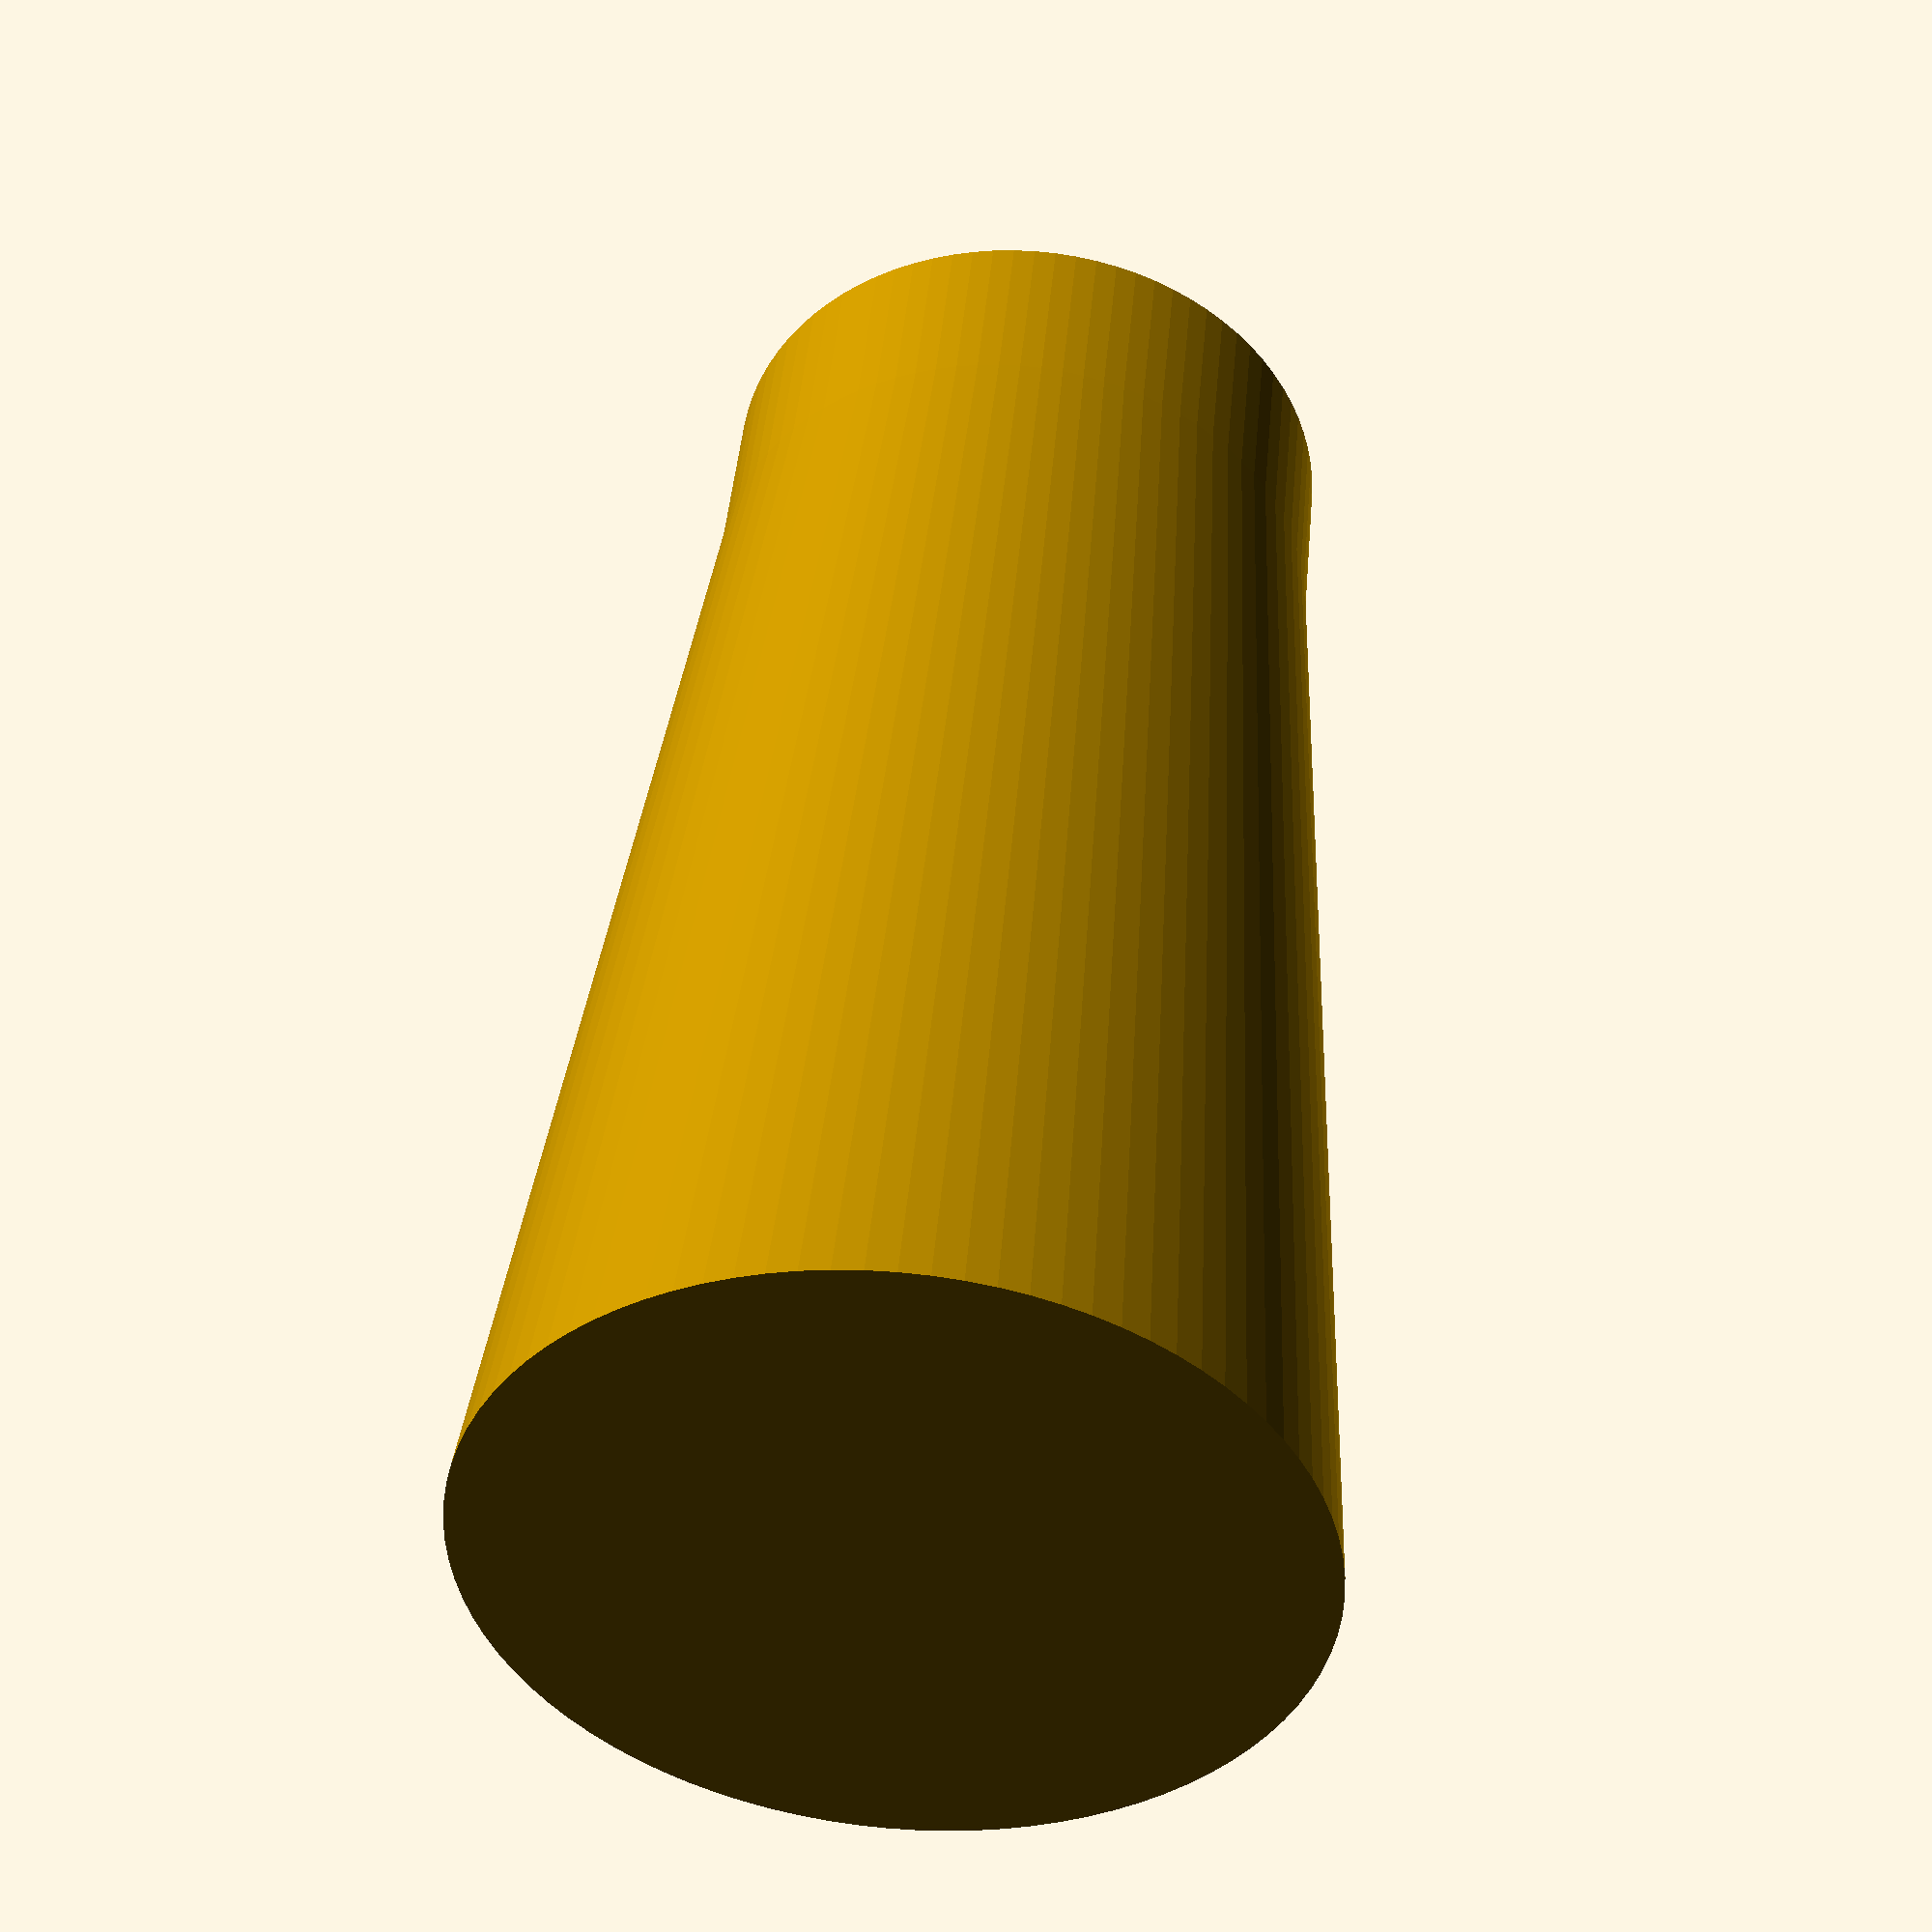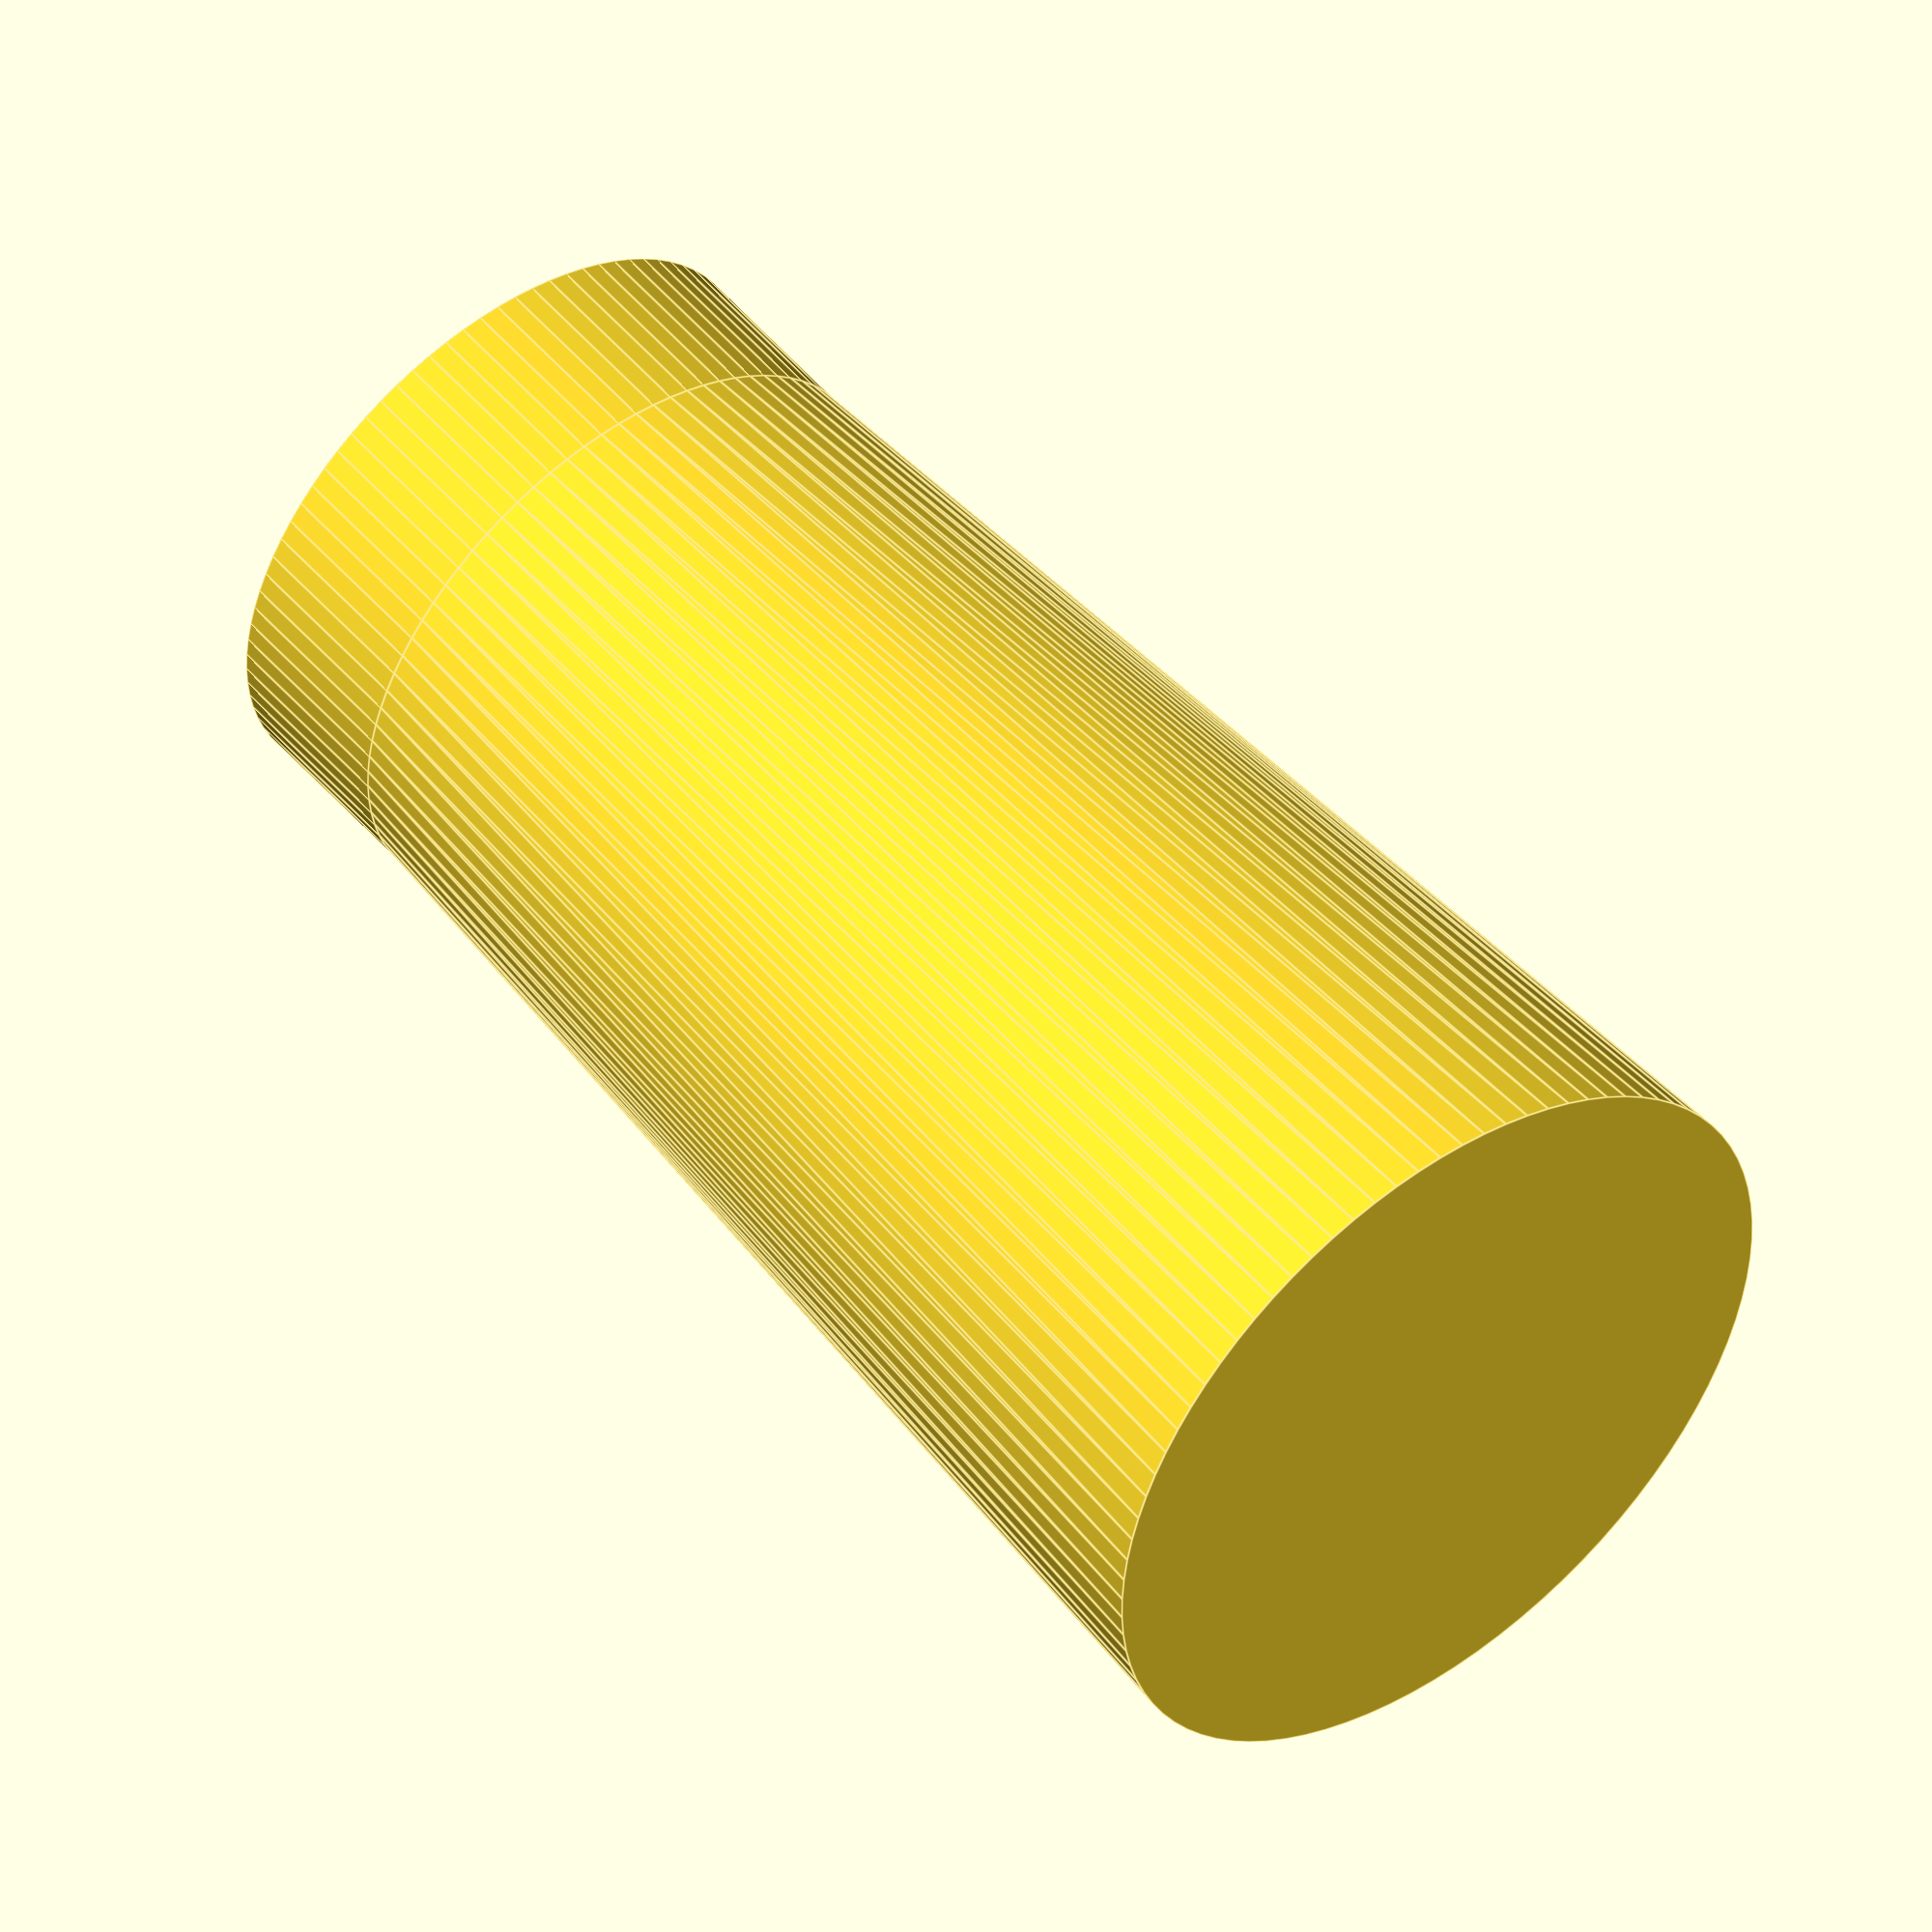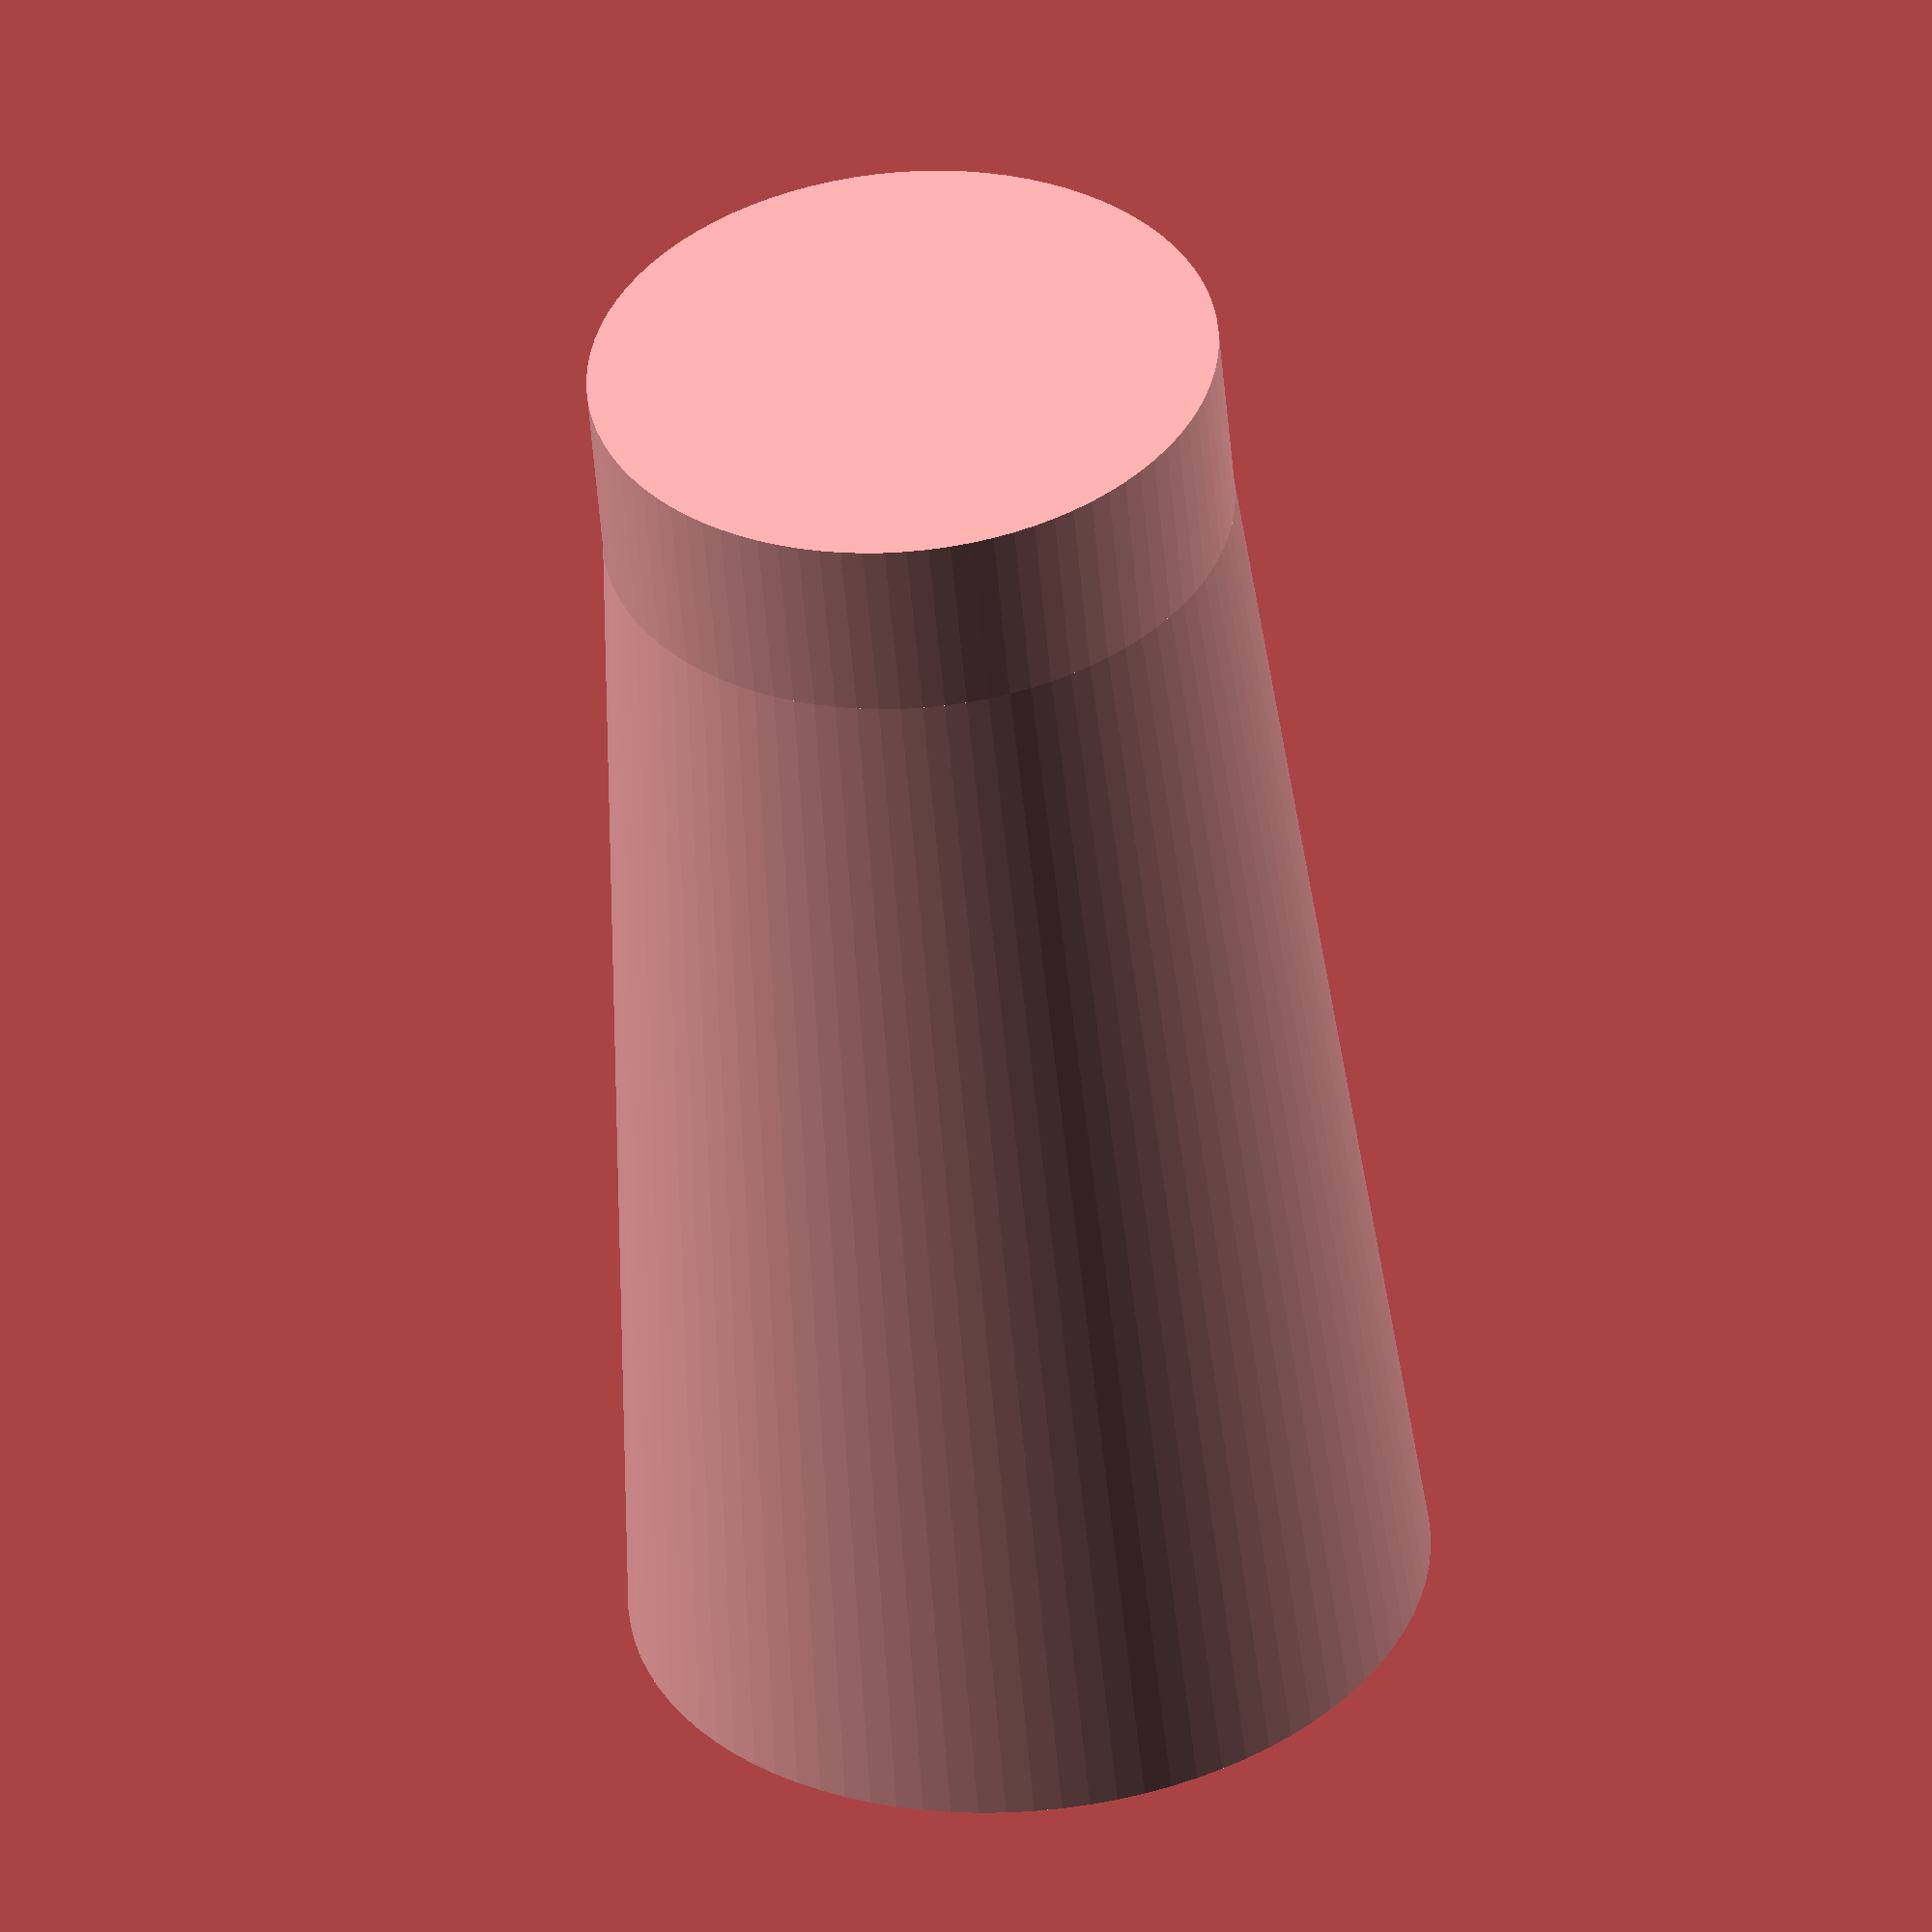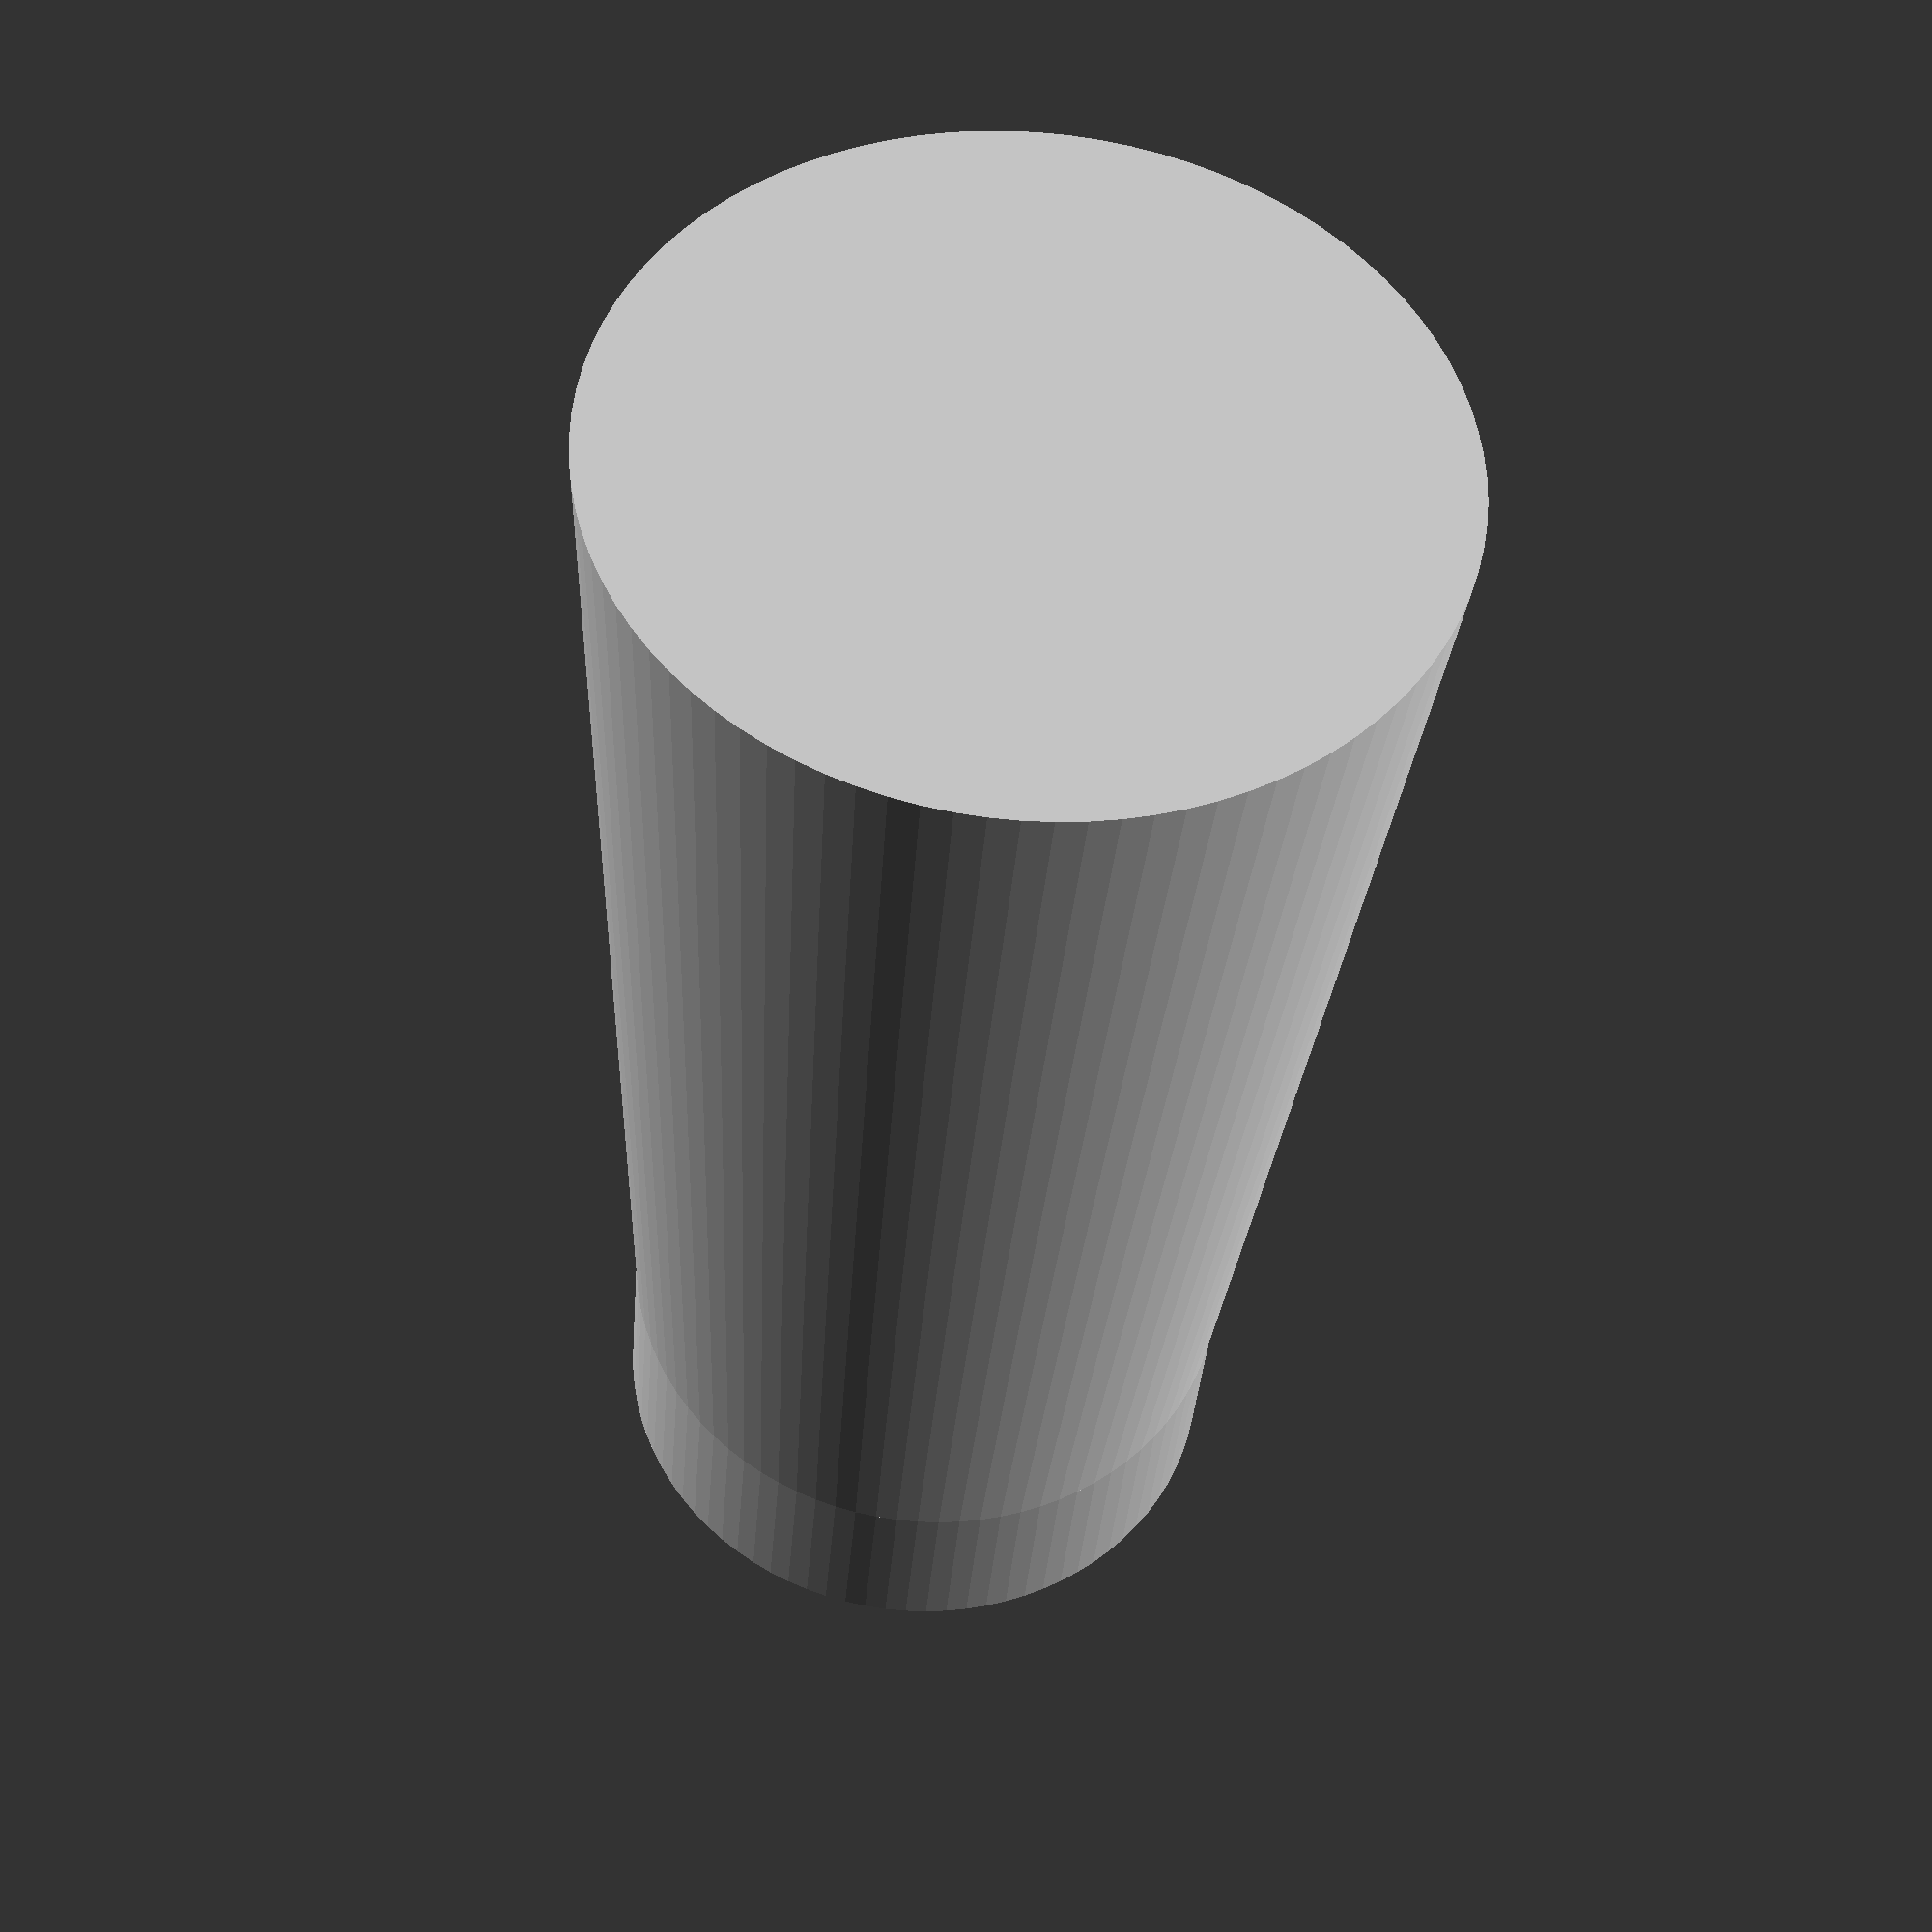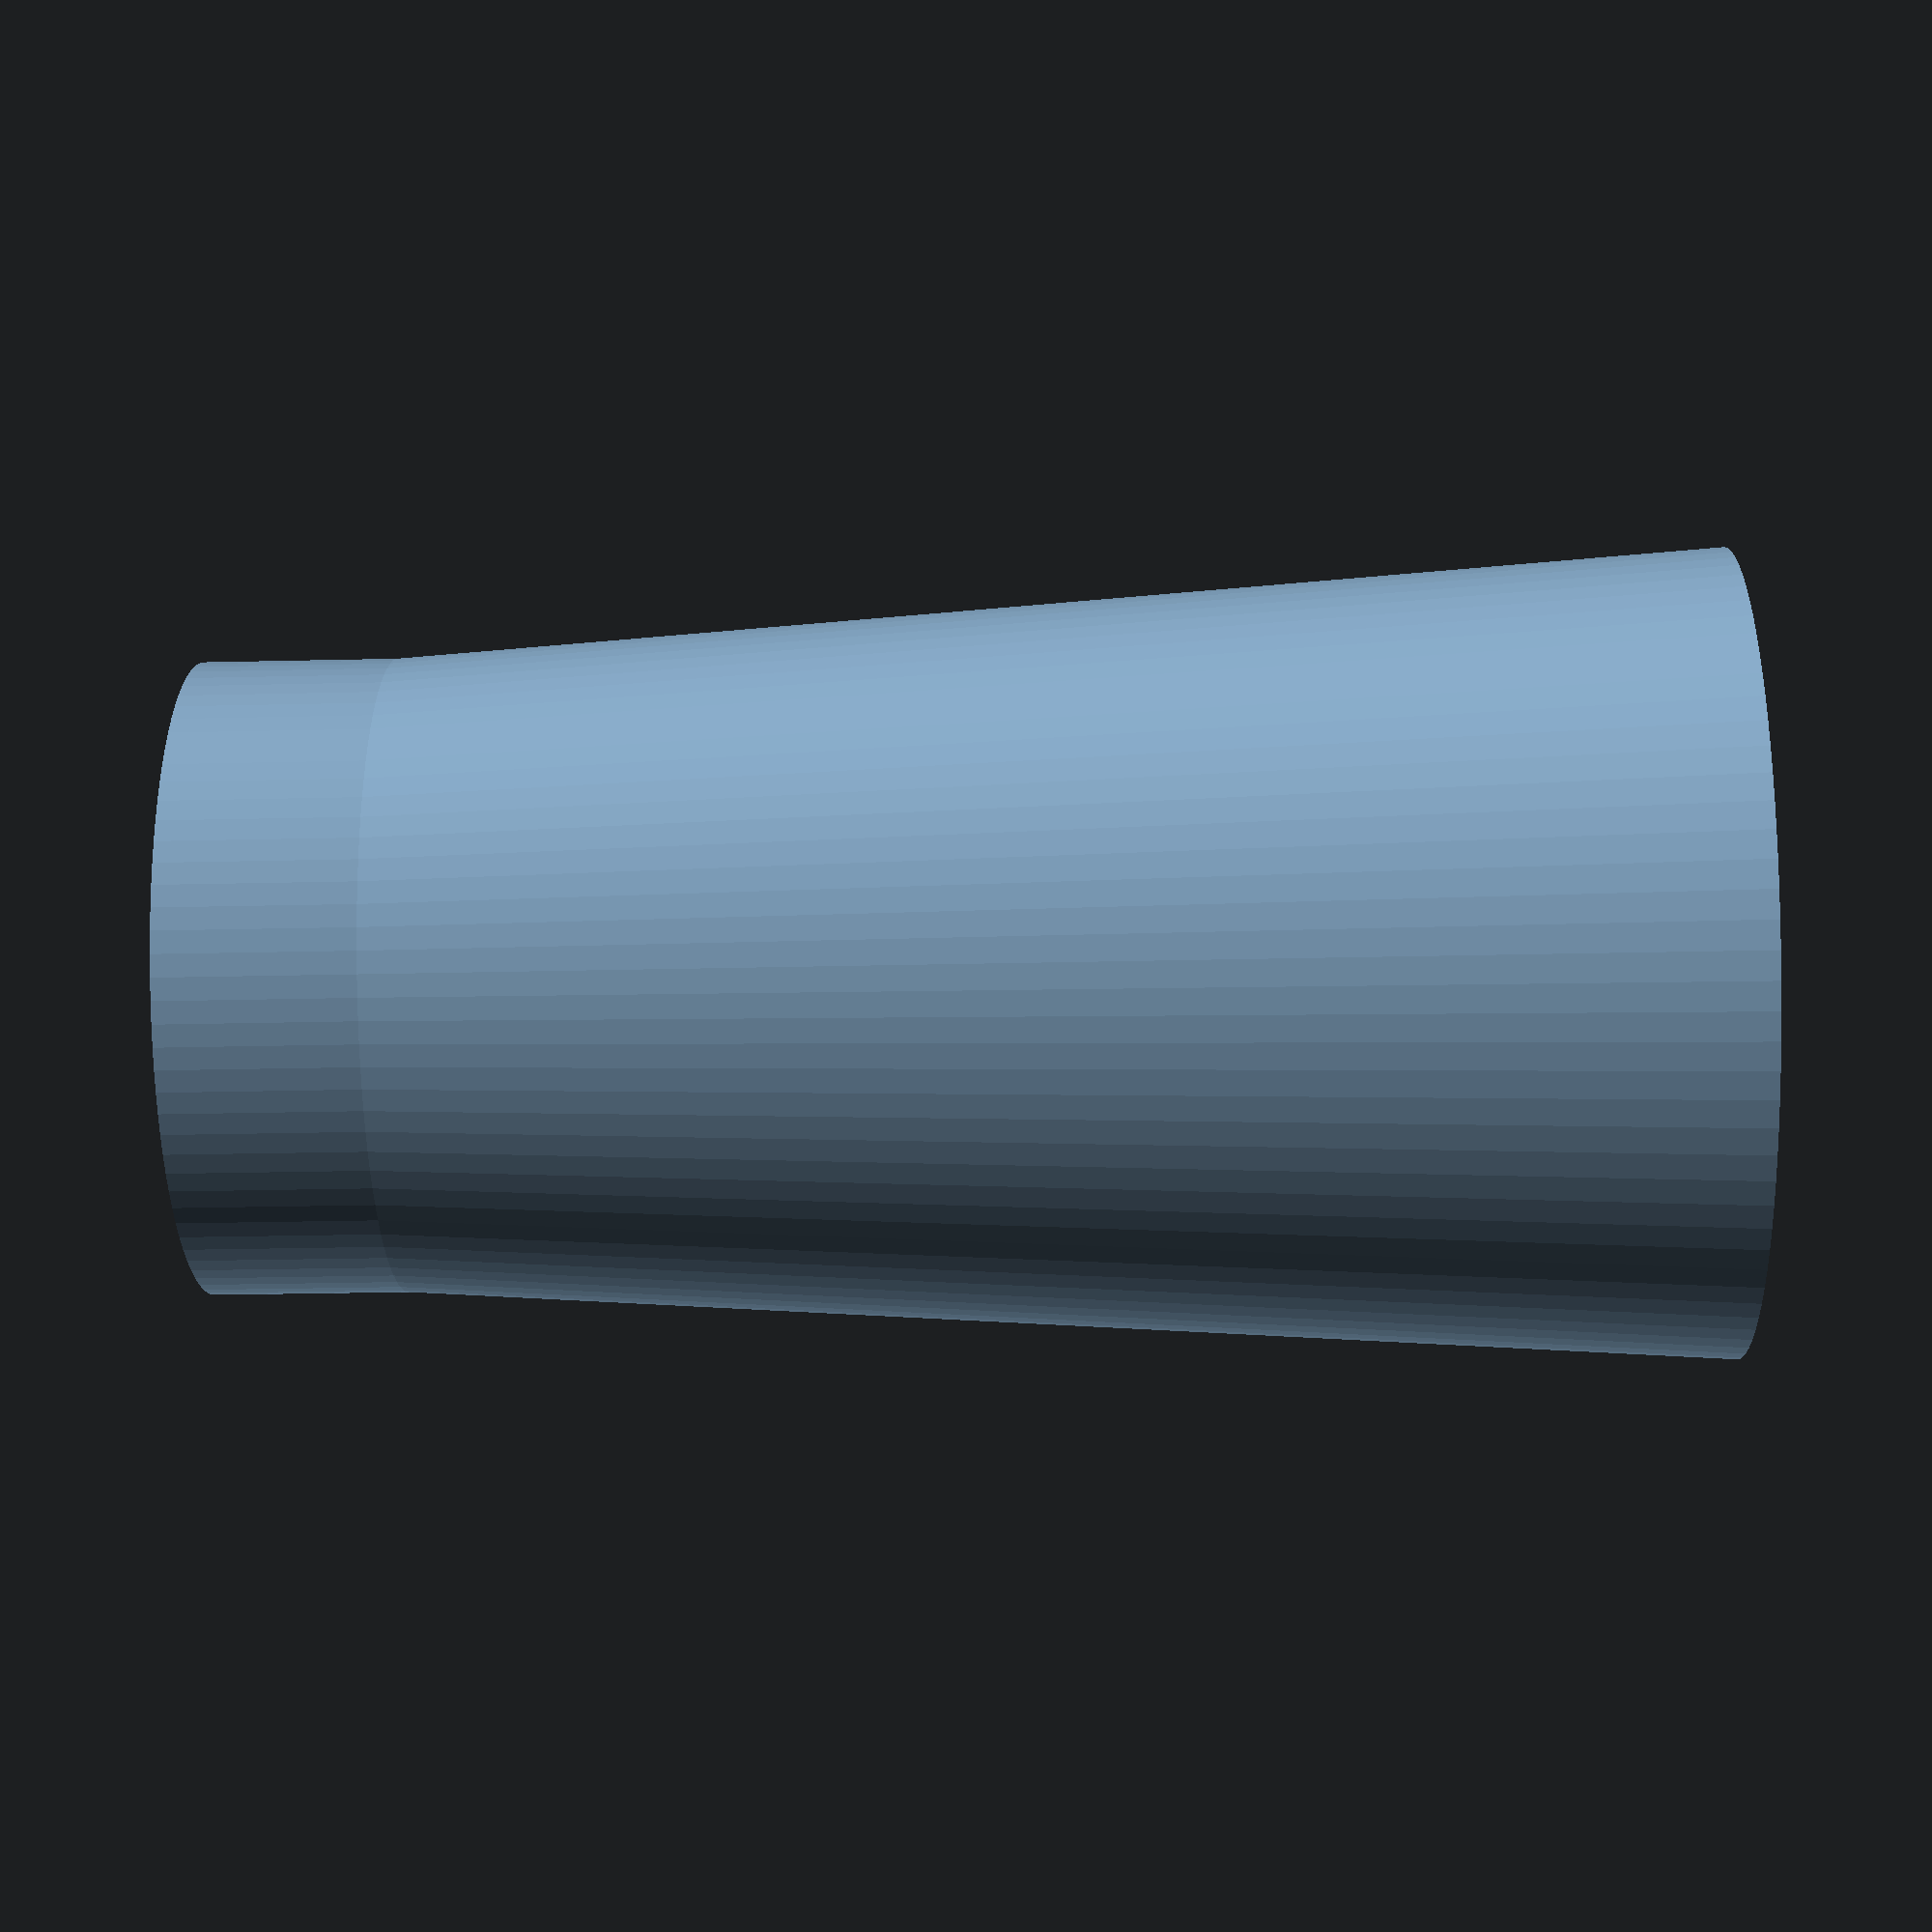
<openscad>
$fn = 90;

cylinder(h = 62 - 8, d1 = 26, d2 = 33, center = false);
translate([0, 0, -8]) cylinder(h = 8, d = 26, center = false);
</openscad>
<views>
elev=134.6 azim=359.3 roll=175.0 proj=p view=solid
elev=310.1 azim=110.6 roll=321.5 proj=o view=edges
elev=233.2 azim=62.7 roll=355.2 proj=o view=wireframe
elev=216.1 azim=275.6 roll=184.3 proj=p view=wireframe
elev=206.9 azim=181.4 roll=267.9 proj=p view=wireframe
</views>
